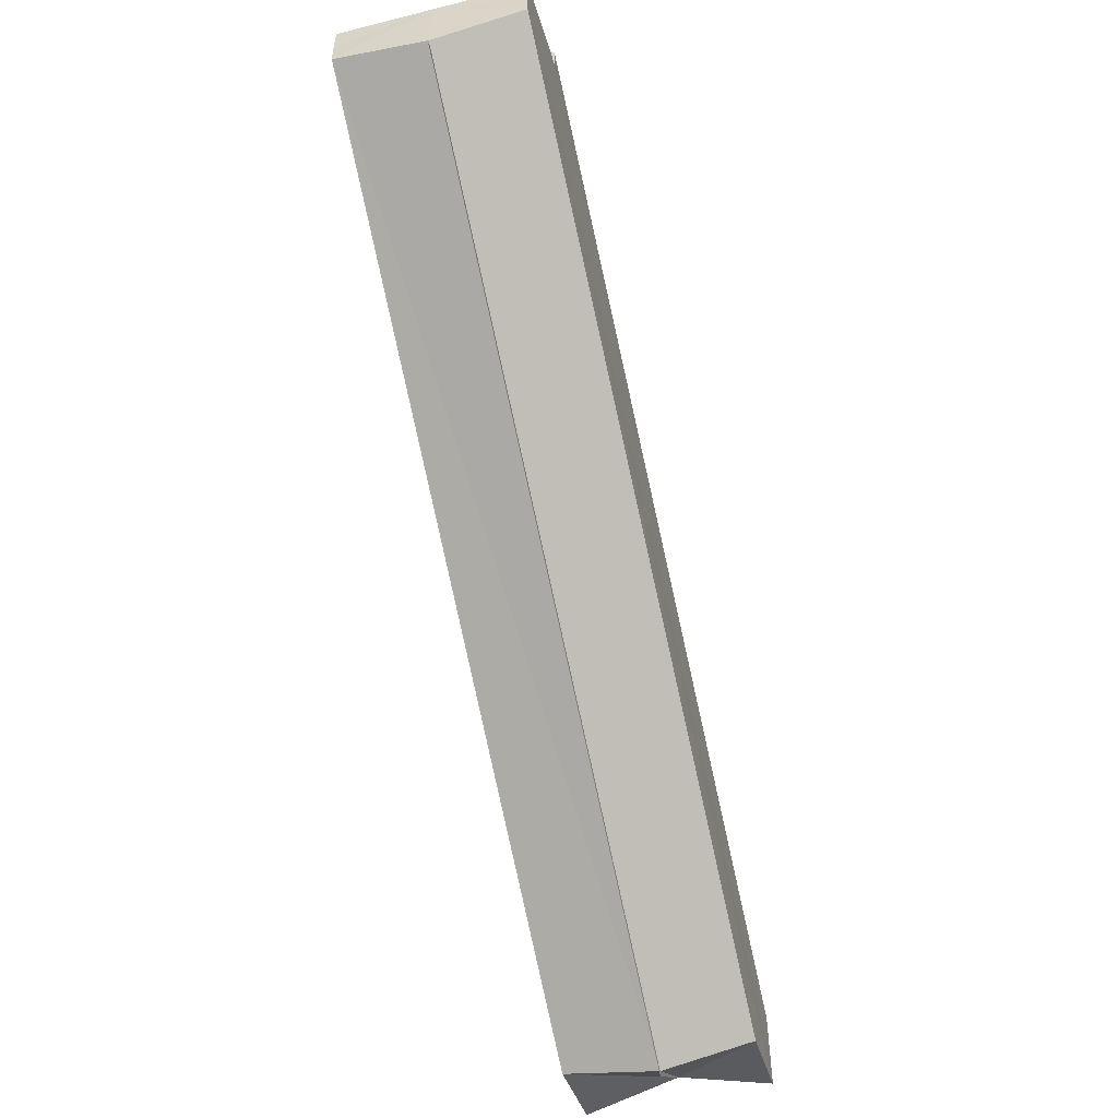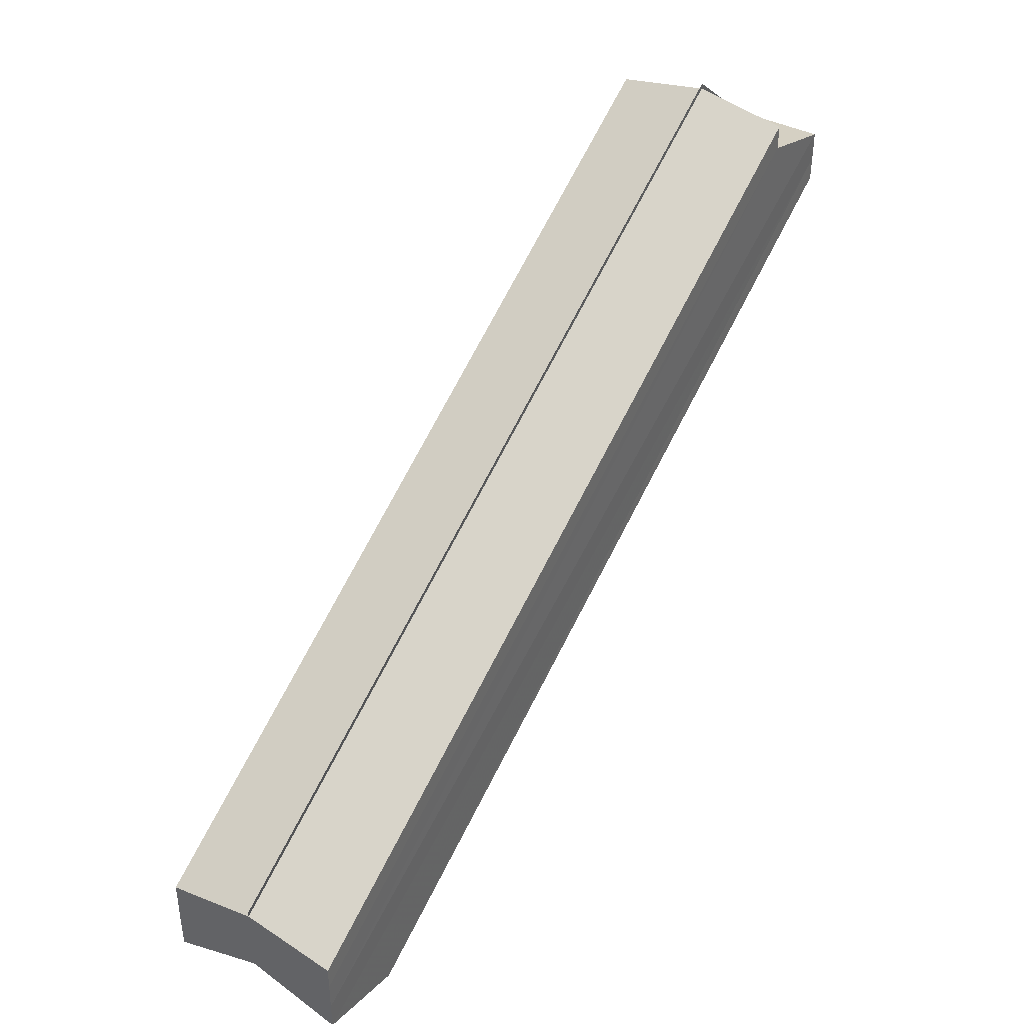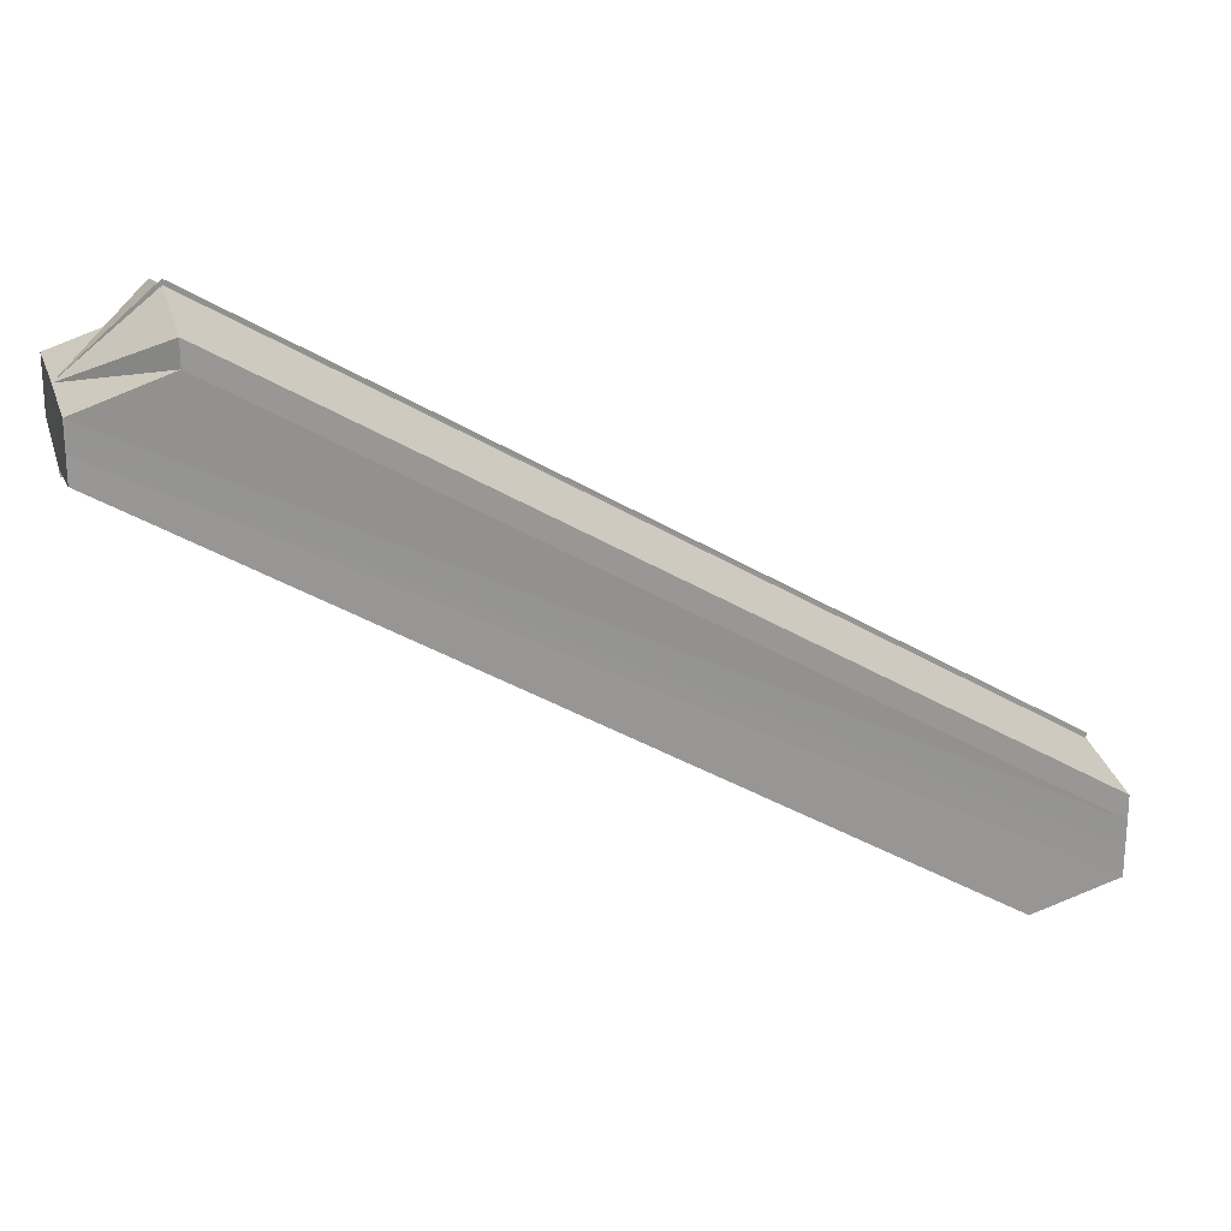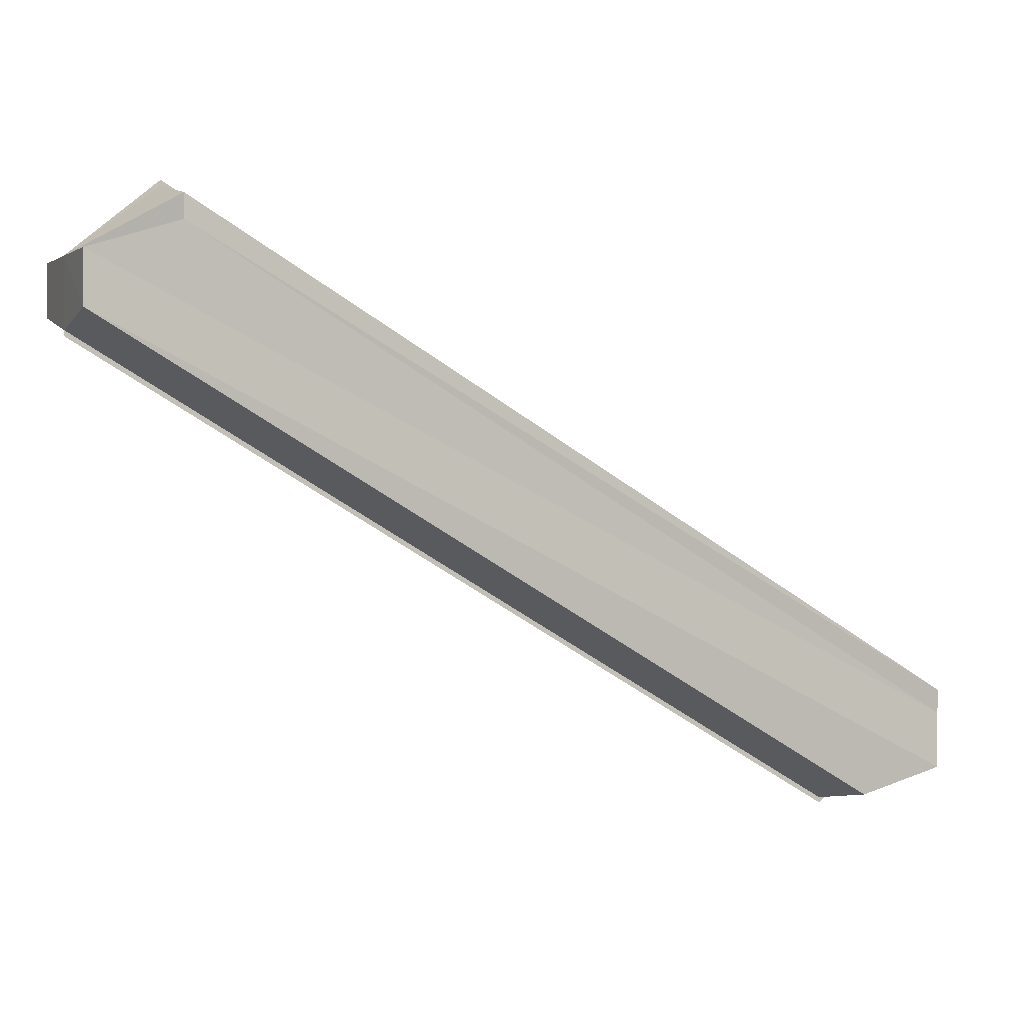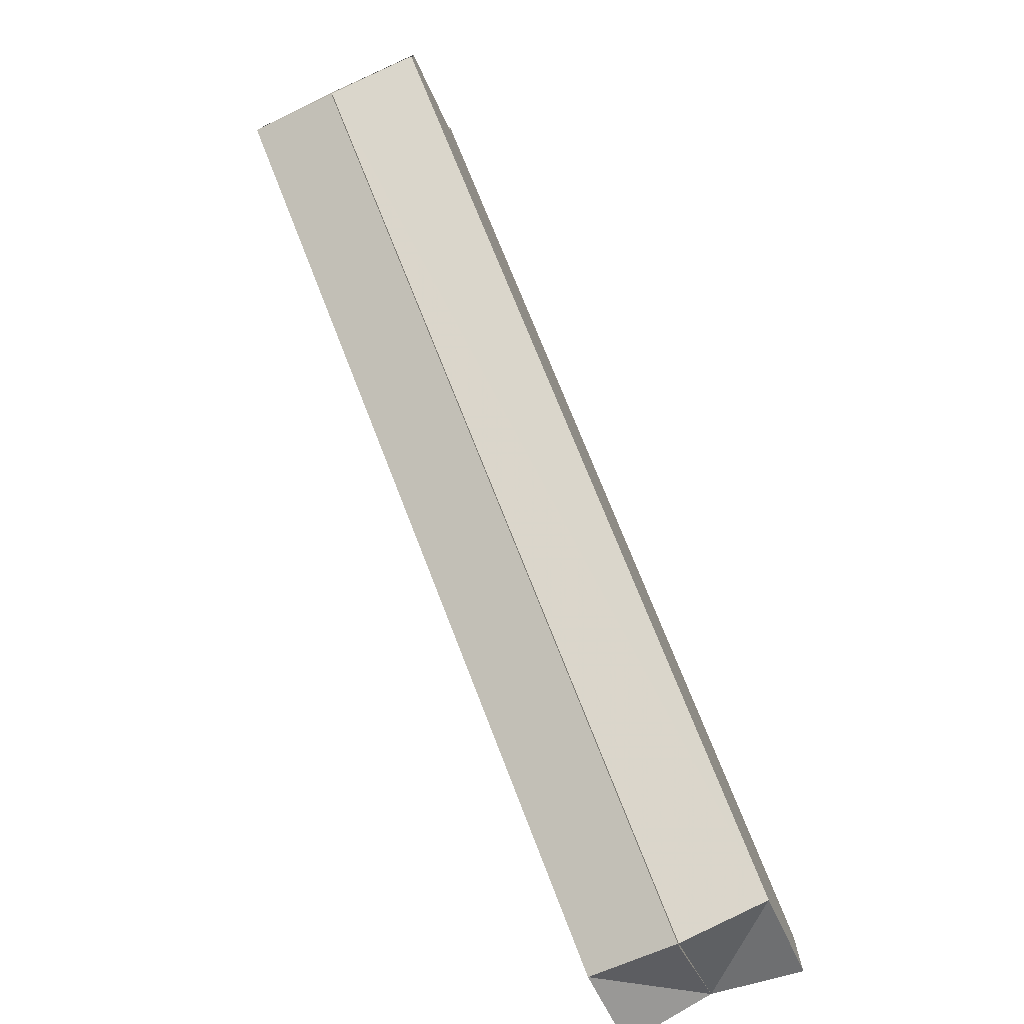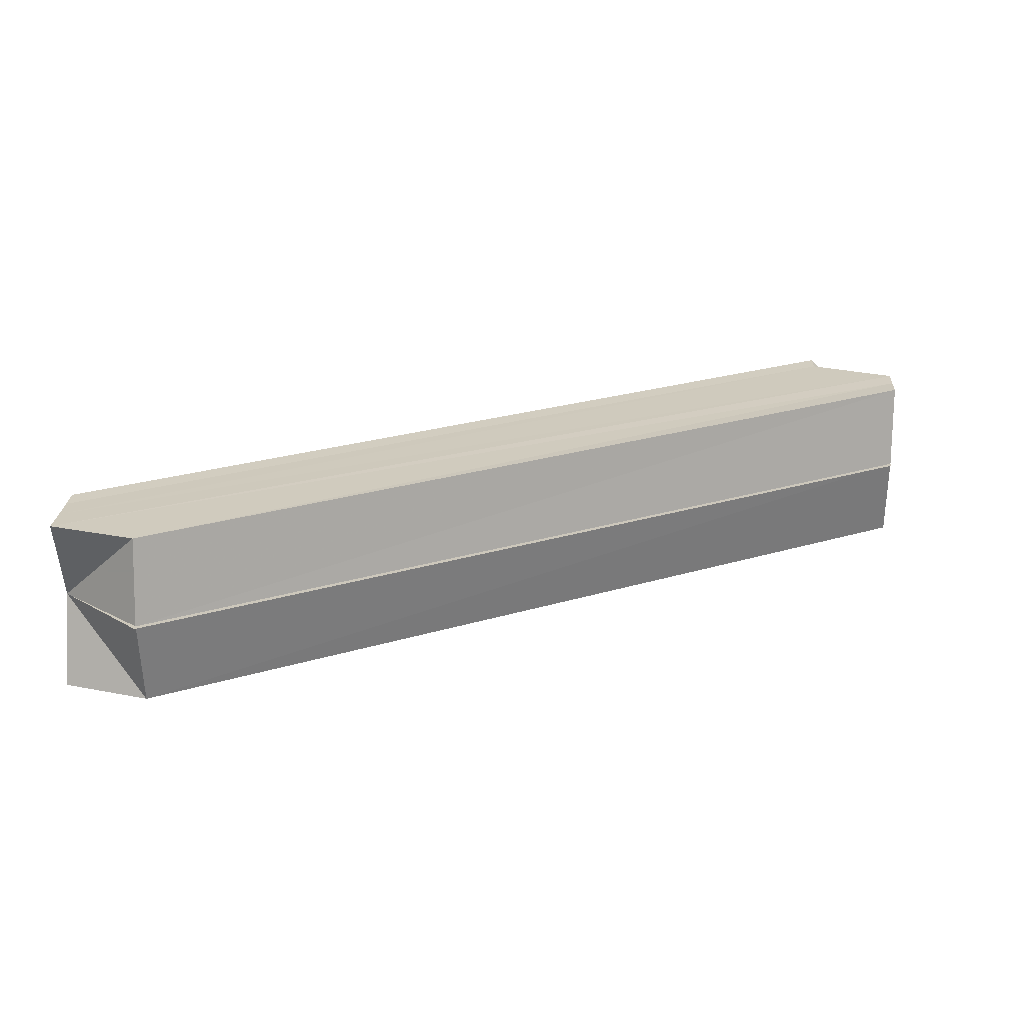
<metadata>
{"format":"obj","ext":"obj","renderer":"f3d","projection":"perspective","resolution":1024,"background":"white","views":[{"elev":-53.5,"azim":-75.3,"up":"+Z"},{"elev":40.3,"azim":122.9,"up":"+Z"},{"elev":22.0,"azim":-16.9,"up":"+Z"},{"elev":1.6,"azim":-22.3,"up":"+Z"},{"elev":-76.1,"azim":-65.2,"up":"+Z"},{"elev":23.3,"azim":-176.5,"up":"+Y"}]}
</metadata>
<code>
o 15096
v 2203 1858 7.425
v 2203 1858 7.424
v 2203 1858 7.371
v 2203 1858 7.424
v 2203 1858 7.37
v 2203 1858 7.369
v 2203 1858 7.37
v 2203 1858 7.417
v 2203 1858 7.423
v 2203 1858 7.42
v 2203 1858 7.366
v 2203 1858 7.417
v 2203 1858 7.363
v 2203 1858 7.366
v 2203 1858 7.423
v 2203 1858 7.369
v 2203 1858 7.36
v 2203 1858 7.417
v 2203 1858 7.357
v 2203 1858 7.414
v 2203 1858 7.411
v 2203 1858 7.414
v 2203 1858 7.417
v 2203 1858 7.36
v 2203 1858 7.42
v 2203 1858 7.363
v 2203 1858 7.417
v 2203 1858 7.42
v 2203 1858 7.414
v 2203 1858 7.411
v 2203 1858 7.36
v 2203 1858 7.357
v 2203 1858 7.363
v 2203 1858 7.414
v 2203 1858 7.366
v 2203 1858 7.417
v 2203 1858 7.369
v 2203 1858 7.42
v 2203 1858 7.423
v 2203 1858 7.423
v 2203 1858 7.417
v 2203 1858 7.424
v 2203 1858 7.37
v 2203 1858 7.425
v 2203 1858 7.371
v 2203 1858 7.424
v 2203 1858 7.425
v 2203 1858 7.42
v 2203 1858 7.417
v 2203 1858 7.414
v 2203 1858 7.411
v 2203 1858 7.355
v 2203 1858 7.357
v 2203 1858 7.409
v 2203 1858 7.411
v 2203 1858 7.411
v 2203 1858 7.411
v 2203 1858 7.357
v 2203 1858 7.409
v 2203 1858 7.355
v 2203 1858 7.409
v 2203 1858 7.408
v 2203 1858 7.363
v 2203 1858 7.357
v 2203 1858 7.409
v 2203 1858 7.355
v 2203 1858 7.408
v 2203 1858 7.354
v 2203 1858 7.363
v 2203 1858 7.355
v 2203 1858 7.354
v 2203 1858 7.355
v 2203 1858 7.354
v 2203 1858 7.408
v 2203 1858 7.409
v 2203 1858 7.37
v 2203 1858 7.423
v 2203 1858 7.369
v 2203 1858 7.363
v 2203 1858 7.366
v 2203 1858 7.369
v 2203 1858 7.363
v 2203 1858 7.36
v 2203 1858 7.357
v 2203 1858 7.366
v 2203 1858 7.369
v 2203 1858 7.363
v 2203 1858 7.36
v 2203 1858 7.42
v 2203 1858 7.417
v 2203 1858 7.366
v 2203 1858 7.414
v 2203 1858 7.363
v 2203 1858 7.411
v 2203 1858 7.36
v 2203 1858 7.423
v 2203 1858 7.424
v 2203 1858 7.369
v 2203 1858 7.417
v 2203 1858 7.424
v 2203 1858 7.425
v 2203 1858 7.425
v 2203 1858 7.424
v 2203 1858 7.363
v 2203 1858 7.355
v 2203 1858 7.357
f 1 2 3
f 3 4 5
f 6 4 7
f 8 2 9
f 10 9 11
f 12 9 10
f 13 10 14
f 14 15 16
f 17 18 13
f 19 20 17
f 21 22 19
f 22 23 24
f 23 25 26
f 12 27 28
f 12 29 27
f 12 30 29
f 31 30 32
f 33 34 31
f 35 36 33
f 37 38 35
f 39 38 37
f 12 38 40
f 41 40 42
f 42 40 43
f 43 44 45
f 46 47 43
f 12 48 49
f 12 49 50
f 12 50 51
f 52 51 53
f 12 54 55
f 12 56 54
f 57 54 58
f 59 56 60
f 61 62 60
f 63 64 60
f 64 65 66
f 60 67 68
f 69 70 68
f 69 71 72
f 73 65 72
f 74 75 73
f 76 77 78
f 79 78 80
f 79 6 76
f 79 76 81
f 79 80 82
f 79 82 83
f 79 83 84
f 79 85 86
f 79 87 85
f 79 88 87
f 79 53 88
f 89 90 91
f 90 92 93
f 92 94 95
f 96 97 98
f 99 100 101
f 99 102 103
f 104 105 106

</code>
